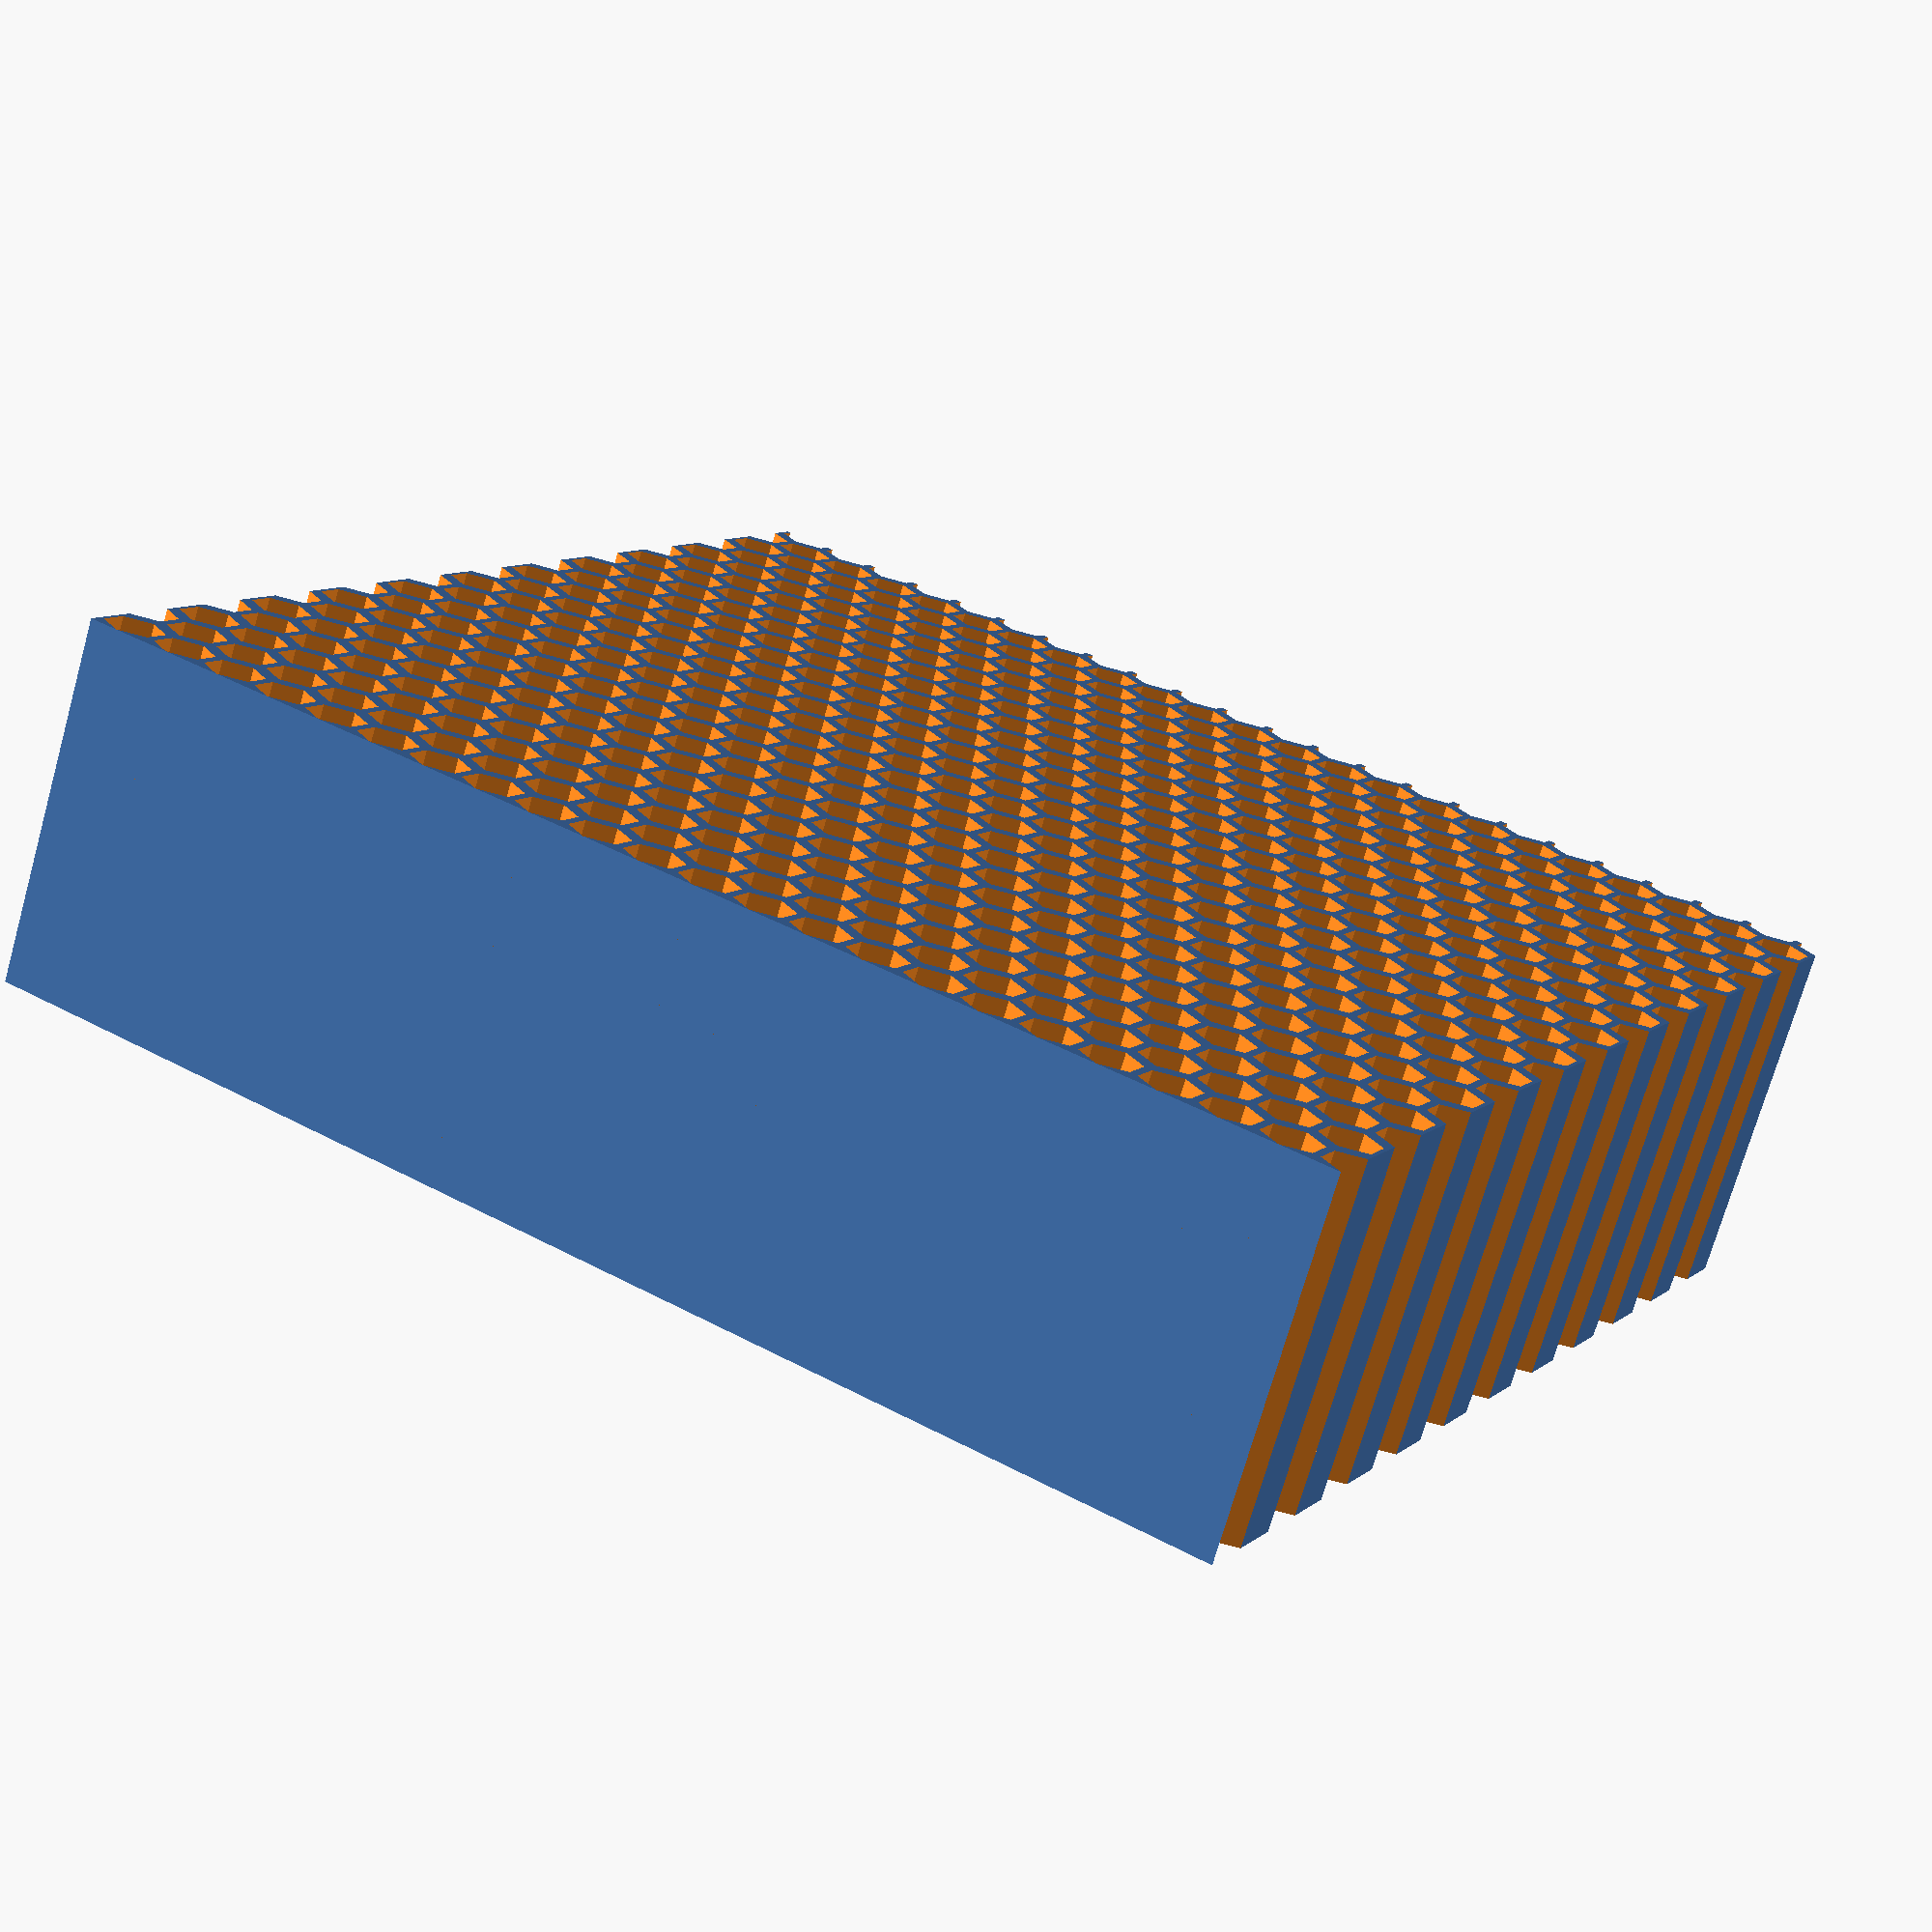
<openscad>


difference(){
cube([90,90,25],center=true);
union(){
translate([0,0,0]){
for(x = [-45 : 8 : 45]){
for(y = [-45 : 4 : 45]){

translate([x,y,-1]){
cylinder(d=4,h=30,$fn=6,center=true);}
}//for x
}//for y


for(x = [-41 : 8 : 45]){
for(y = [-43 : 4 : 45]){

translate([x,y,-1]){
cylinder(d=4,h=30,$fn=6,center=true);}
}//for y
}//for x
}//translate
}//union
}//difference

</openscad>
<views>
elev=72.6 azim=61.7 roll=164.1 proj=p view=wireframe
</views>
